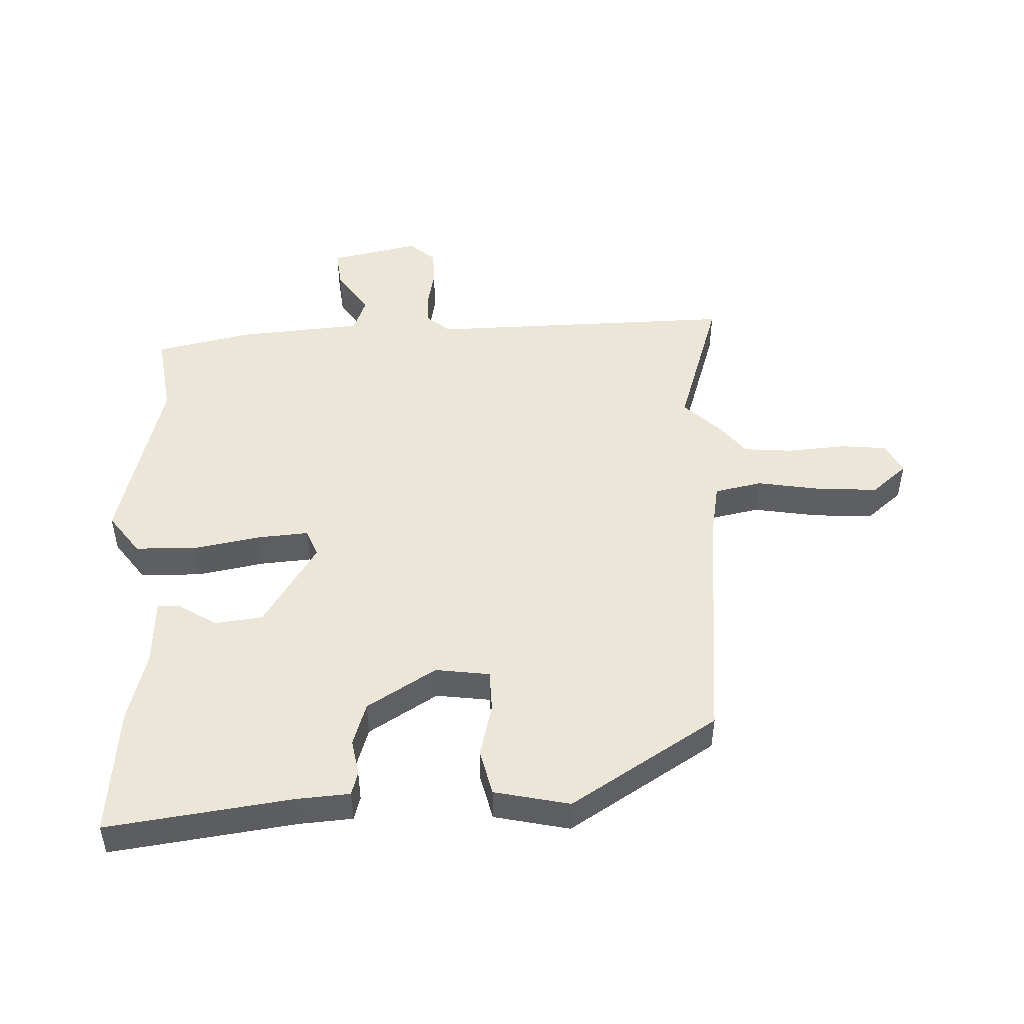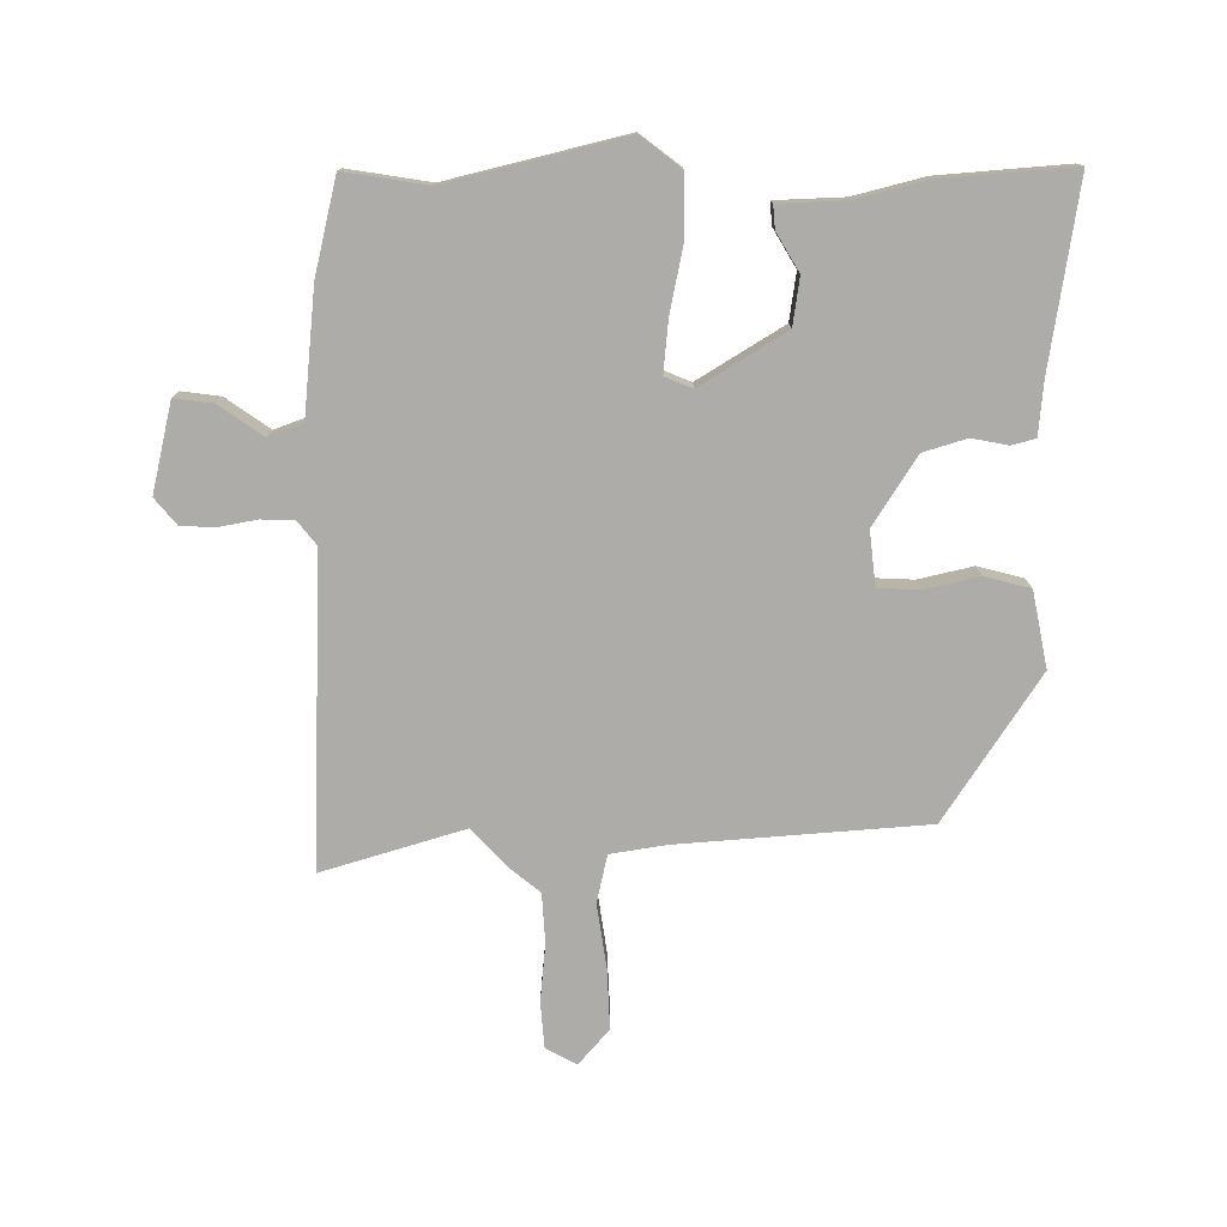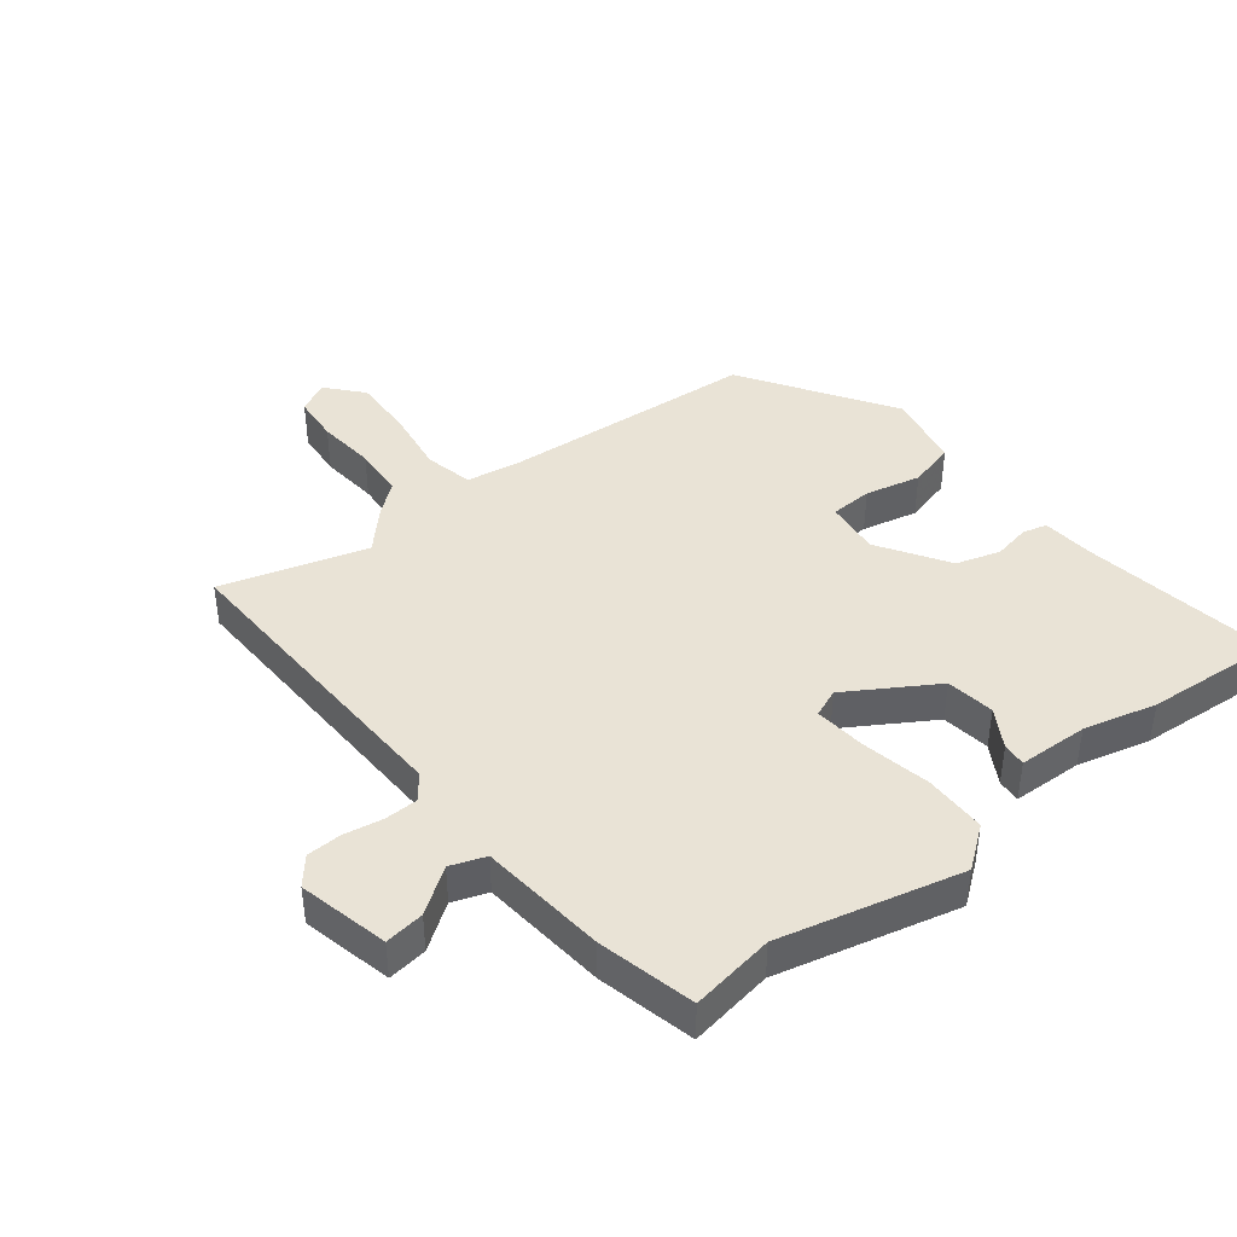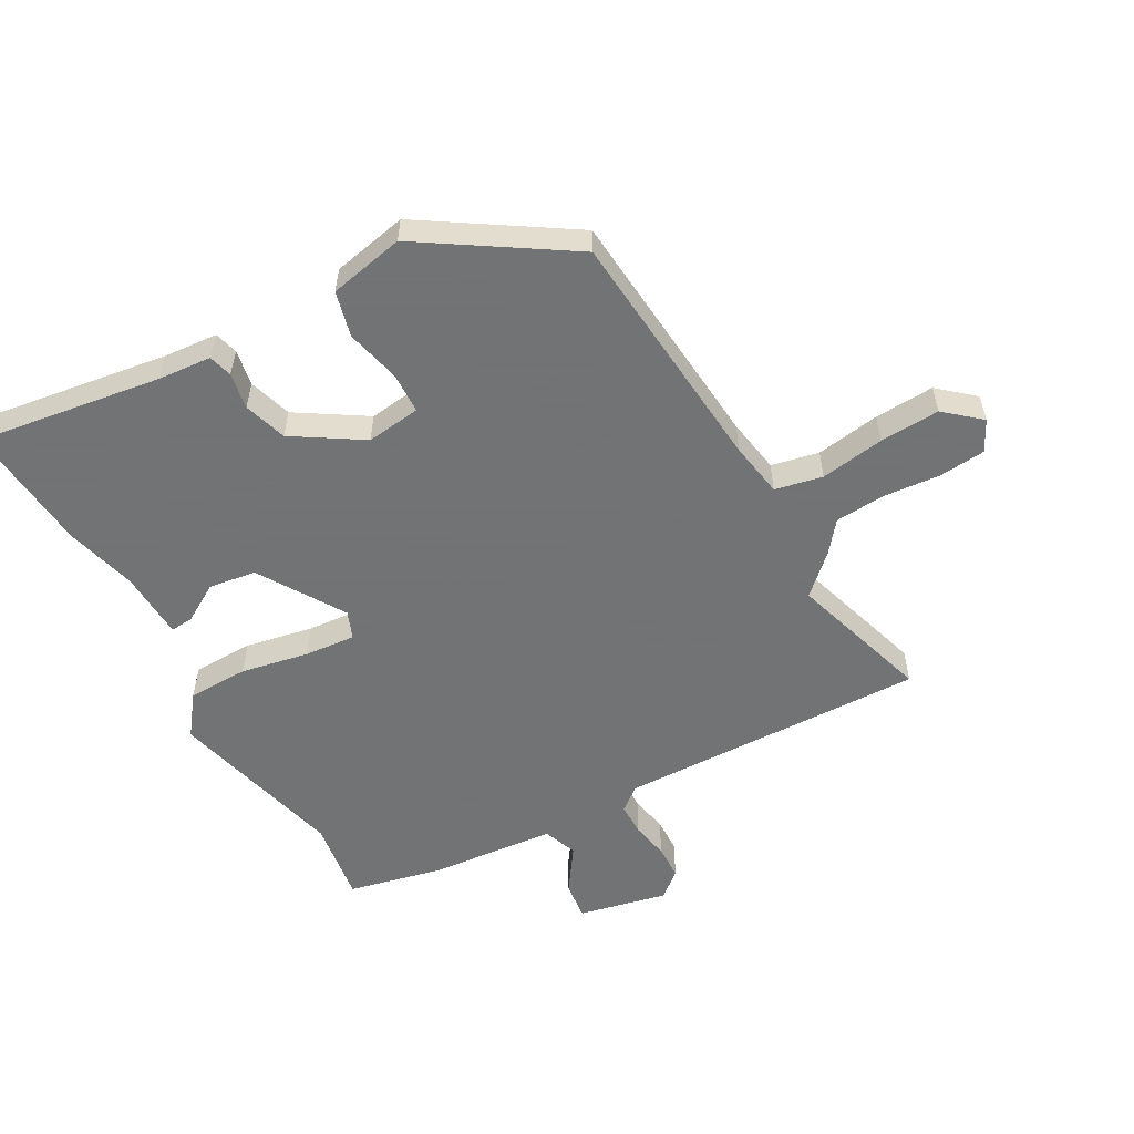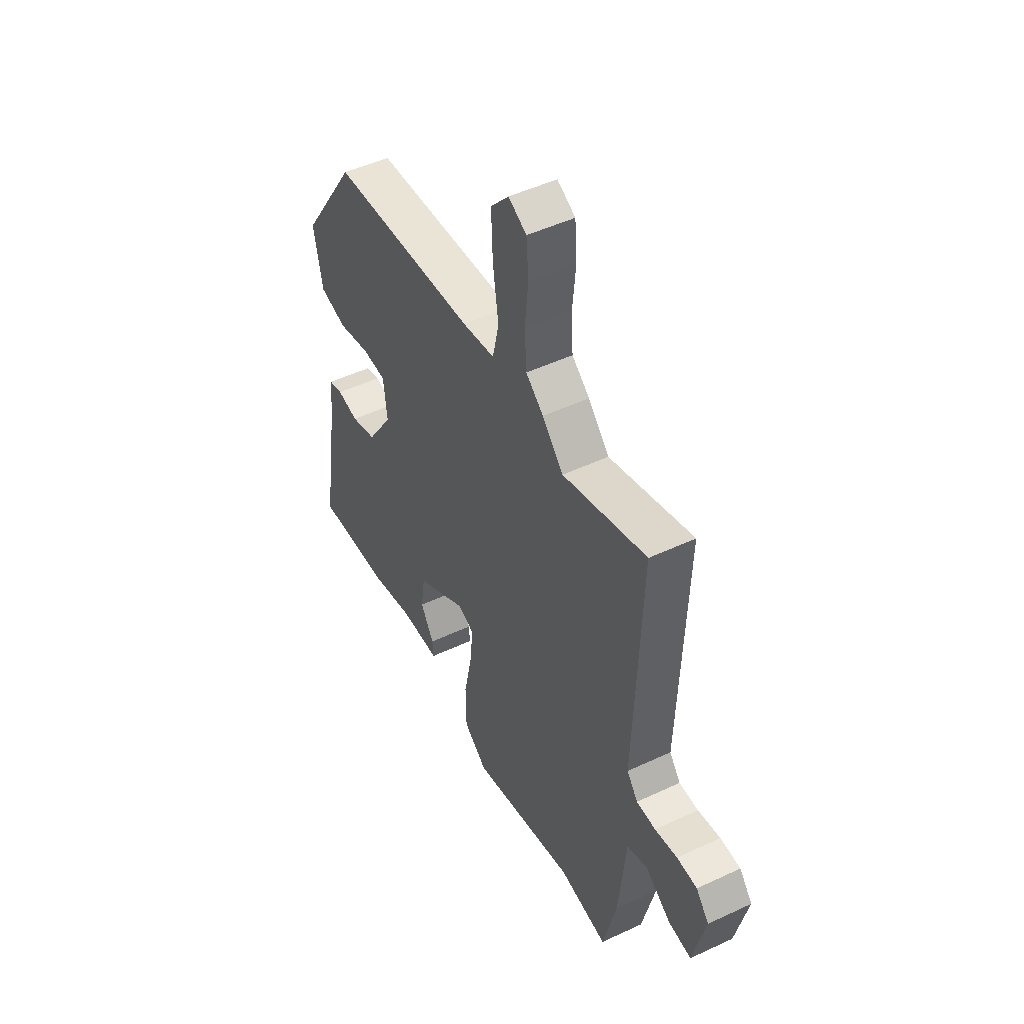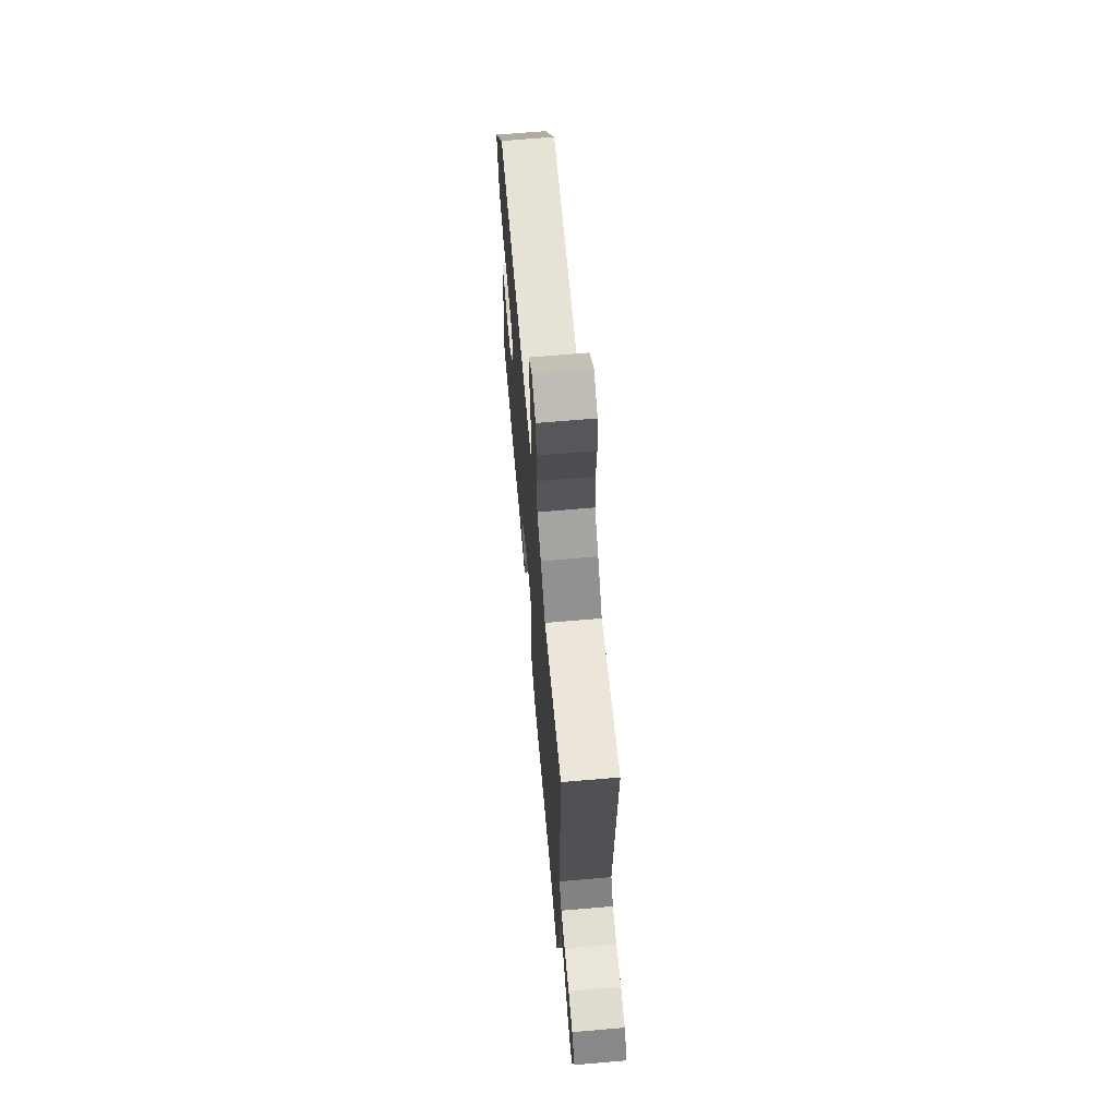
<metadata>
{"format":"obj","ext":"obj","renderer":"f3d","projection":"perspective","resolution":1024,"background":"white","views":[{"elev":48.9,"azim":-91.1,"up":"+Y"},{"elev":-77.0,"azim":-179.7,"up":"+Y"},{"elev":42.2,"azim":141.9,"up":"+Y"},{"elev":-55.7,"azim":-60.4,"up":"+Y"},{"elev":49.2,"azim":62.5,"up":"+Z"},{"elev":67.5,"azim":85.1,"up":"+Z"}]}
</metadata>
<code>
v 0.507 0.07 -0.501
v 0.375 0.07 -0.48
v 0.091 0.07 -0.549
v 0.027 0.07 -0.5
v 0.026 0.07 -0.403
v 0.048 0.07 -0.295
v 0.056 0.07 -0.213
v 0.012 0.07 -0.195
v -0.125 0.07 -0.279
v -0.136 0.07 -0.355
v -0.1 0.07 -0.416
v -0.097 0.07 -0.453
v -0.207 0.07 -0.457
v -0.321 0.07 -0.486
v -0.528 0.07 -0.502
v -0.482 0.07 -0.208
v -0.474 0.07 -0.122
v -0.436 0.07 -0.112
v -0.378 0.07 -0.123
v -0.309 0.07 -0.102
v -0.239 0.07 0.007
v -0.249 0.07 0.094
v -0.315 0.07 0.097
v -0.402 0.07 0.077
v -0.475 0.07 0.096
v -0.499 0.07 0.217
v -0.347 0.07 0.449
v 0.05 0.07 0.479
v 0.138 0.07 0.493
v 0.155 0.07 0.569
v 0.14 0.07 0.672
v 0.136 0.07 0.768
v 0.185 0.07 0.824
v 0.234 0.07 0.798
v 0.24 0.07 0.724
v 0.231 0.07 0.632
v 0.236 0.07 0.552
v 0.284 0.07 0.513
v 0.341 0.07 0.452
v 0.568 0.07 0.52
v 0.55 0.07 0.028
v 0.58 0.07 -0.01
v 0.632 0.07 -0.011
v 0.693 0.07 0
v 0.748 0.07 -0.002
v 0.783 0.07 -0.044
v 0.75 0.07 -0.186
v 0.688 0.07 -0.178
v 0.618 0.07 -0.129
v 0.563 0.07 -0.149
v 0.543 0.07 -0.349
v 0.507 0 -0.501
v 0.375 0 -0.48
v 0.091 0 -0.549
v 0.027 0 -0.5
v 0.026 0 -0.403
v 0.048 0 -0.295
v 0.056 0 -0.213
v 0.012 0 -0.195
v -0.125 0 -0.279
v -0.136 0 -0.355
v -0.1 0 -0.416
v -0.097 0 -0.453
v -0.207 0 -0.457
v -0.321 0 -0.486
v -0.528 0 -0.502
v -0.482 0 -0.208
v -0.474 0 -0.122
v -0.436 0 -0.112
v -0.378 0 -0.123
v -0.309 0 -0.102
v -0.239 0 0.007
v -0.249 0 0.094
v -0.315 0 0.097
v -0.402 0 0.077
v -0.475 0 0.096
v -0.499 0 0.217
v -0.347 0 0.449
v 0.05 0 0.479
v 0.138 0 0.493
v 0.155 0 0.569
v 0.14 0 0.672
v 0.136 0 0.768
v 0.185 0 0.824
v 0.234 0 0.798
v 0.24 0 0.724
v 0.231 0 0.632
v 0.236 0 0.552
v 0.284 0 0.513
v 0.341 0 0.452
v 0.568 0 0.52
v 0.55 0 0.028
v 0.58 0 -0.01
v 0.632 0 -0.011
v 0.693 0 0
v 0.748 0 -0.002
v 0.783 0 -0.044
v 0.75 0 -0.186
v 0.688 0 -0.178
v 0.618 0 -0.129
v 0.563 0 -0.149
v 0.543 0 -0.349
f 50 51 1 2
f 46 47 48 49
f 46 49 50
f 43 44 45 46
f 42 43 46 50
f 41 42 50 2
f 39 40 41 2
f 37 38 39 2
f 33 34 35 36
f 33 36 37
f 30 31 32 33
f 30 33 37 2
f 25 26 27 28
f 23 24 25 28
f 22 23 28 29
f 21 22 29
f 20 21 29
f 16 17 18 19
f 16 19 20
f 13 14 15 16
f 13 16 20
f 10 11 12 13
f 9 10 13 20
f 8 9 20 29
f 3 4 5 6
f 3 6 7
f 2 3 7
f 30 2 7
f 7 8 29 30
f 53 52 102 101
f 100 99 98 97
f 101 100 97
f 97 96 95 94
f 101 97 94 93
f 53 101 93 92
f 53 92 91 90
f 53 90 89 88
f 87 86 85 84
f 88 87 84
f 84 83 82 81
f 53 88 84 81
f 79 78 77 76
f 79 76 75 74
f 80 79 74 73
f 80 73 72
f 80 72 71
f 70 69 68 67
f 71 70 67
f 67 66 65 64
f 71 67 64
f 64 63 62 61
f 71 64 61 60
f 80 71 60 59
f 57 56 55 54
f 58 57 54
f 58 54 53
f 58 53 81
f 81 80 59 58
f 1 52 53 2
f 2 53 54 3
f 3 54 55 4
f 4 55 56 5
f 5 56 57 6
f 6 57 58 7
f 7 58 59 8
f 8 59 60 9
f 9 60 61 10
f 10 61 62 11
f 11 62 63 12
f 12 63 64 13
f 13 64 65 14
f 14 65 66 15
f 15 66 67 16
f 16 67 68 17
f 17 68 69 18
f 18 69 70 19
f 19 70 71 20
f 20 71 72 21
f 21 72 73 22
f 22 73 74 23
f 23 74 75 24
f 24 75 76 25
f 25 76 77 26
f 26 77 78 27
f 27 78 79 28
f 28 79 80 29
f 29 80 81 30
f 30 81 82 31
f 31 82 83 32
f 32 83 84 33
f 33 84 85 34
f 34 85 86 35
f 35 86 87 36
f 36 87 88 37
f 37 88 89 38
f 38 89 90 39
f 39 90 91 40
f 40 91 92 41
f 41 92 93 42
f 42 93 94 43
f 43 94 95 44
f 44 95 96 45
f 45 96 97 46
f 46 97 98 47
f 47 98 99 48
f 48 99 100 49
f 49 100 101 50
f 50 101 102 51
f 51 102 52 1

</code>
